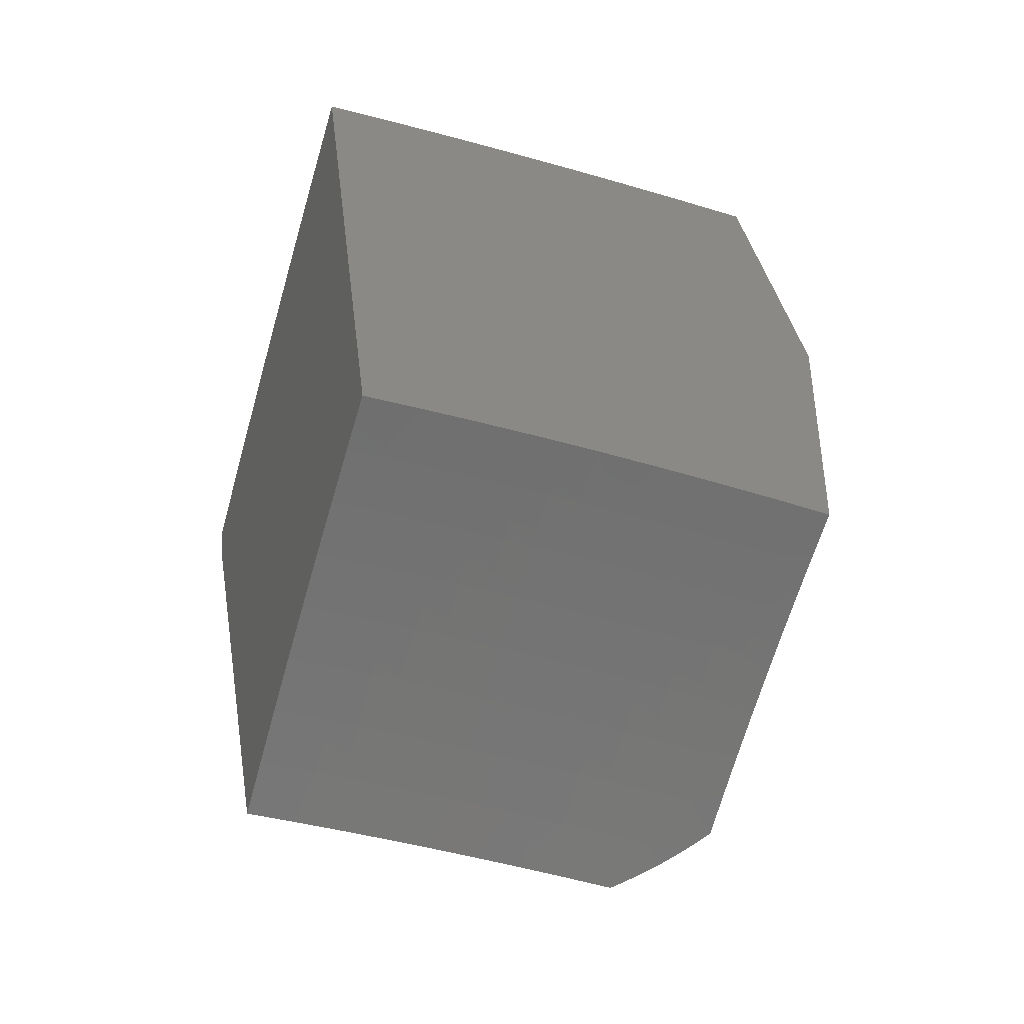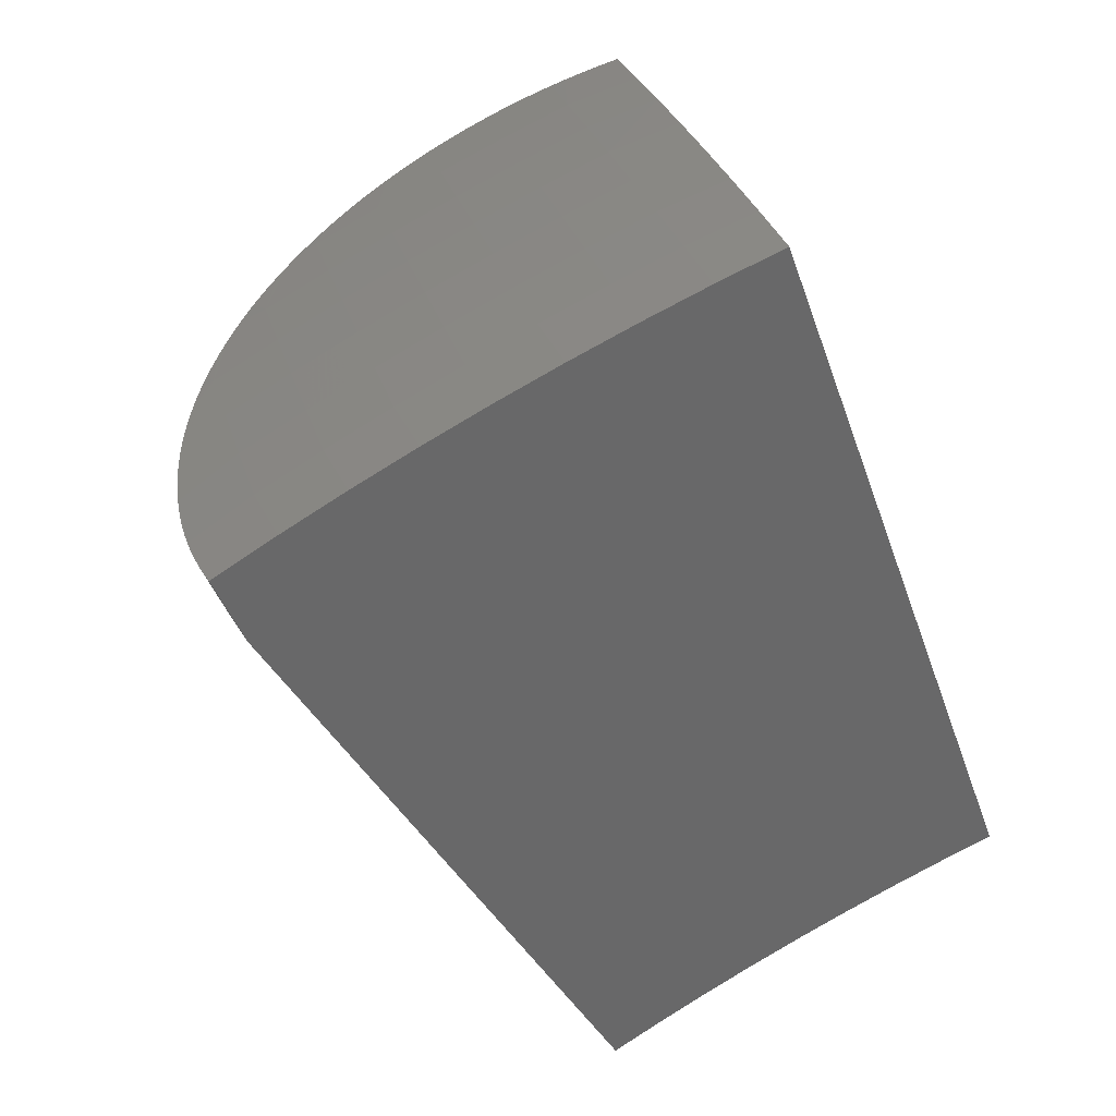
<metadata>
{"format":"stl","ext":"stl","renderer":"f3d","projection":"perspective","resolution":1024,"background":"white","views":[{"elev":-41.3,"azim":-107.6,"up":"+Y"},{"elev":34.1,"azim":162.9,"up":"+Y"}]}
</metadata>
<code>
# stl→obj: 383 verts, 762 faces
v 5.431 13.98 0
v 4.42 10.67 0
v 5.13 14.1 0
v 4.186 10.76 0
v 3.95 10.85 1.041e-16
v 4.652 10.57 0
v 5.73 13.86 0
v 4.881 10.47 0
v 6.025 13.74 0
v 5.108 10.36 0
v 6.319 13.6 0
v 5.333 10.24 0
v 6.609 13.47 0
v 7.331 12.7 2.776e-16
v 6.896 13.32 0
v 7.18 13.17 0
v 7.46 13.01 0
v 5.775 10 -3.643e-16
v 5.555 10.13 0
v 5.774 10 0.2078
v 7.349 12.73 0.0272
v 7.366 12.76 0.05447
v 7.382 12.79 0.08181
v 7.396 12.81 0.1092
v 5.771 9.996 0.4156
v 7.409 12.83 0.1366
v 7.421 12.85 0.1641
v 7.431 12.87 0.1916
v 7.44 12.89 0.2192
v 7.447 12.9 0.2468
v 7.453 12.91 0.2744
v 7.457 12.92 0.302
v 7.46 12.92 0.3297
v 7.461 12.92 0.3573
v 7.461 12.92 0.385
v 7.46 12.92 0.4126
v 7.457 12.92 0.4403
v 7.453 12.91 0.4679
v 7.447 12.9 0.4955
v 7.44 12.89 0.5231
v 7.432 12.87 0.5506
v 7.422 12.86 0.5782
v 7.411 12.84 0.6057
v 7.398 12.81 0.6331
v 7.384 12.79 0.6605
v 7.368 12.76 0.6878
v 7.351 12.73 0.7151
v 7.333 12.7 0.7423
v 7.313 12.67 0.7695
v 7.292 12.63 0.7965
v 7.27 12.59 0.8235
v 7.246 12.55 0.8504
v 7.22 12.51 0.8772
v 5.767 9.989 0.6233
v 7.194 12.46 0.9039
v 7.165 12.41 0.9305
v 7.136 12.36 0.957
v 7.105 12.31 0.9834
v 7.073 12.25 1.01
v 7.039 12.19 1.036
v 7.005 12.13 1.062
v 6.968 12.07 1.088
v 6.931 12 1.114
v 5.761 9.978 0.8307
v 6.892 11.94 1.139
v 6.852 11.87 1.165
v 6.81 11.8 1.19
v 6.767 11.72 1.215
v 6.723 11.64 1.24
v 6.678 11.57 1.265
v 6.631 11.49 1.29
v 5.753 9.964 1.038
v 6.583 11.4 1.314
v 6.534 11.32 1.338
v 6.484 11.23 1.363
v 6.432 11.14 1.386
v 6.379 11.05 1.41
v 5.743 9.948 1.245
v 6.325 10.95 1.434
v 6.269 10.86 1.457
v 6.213 10.76 1.48
v 6.155 10.66 1.503
v 6.096 10.56 1.526
v 6.036 10.45 1.548
v 5.975 10.35 1.571
v 5.913 10.24 1.593
v 5.849 10.13 1.614
v 5.732 9.928 1.451
v 5.784 10.02 1.636
v 5.719 9.905 1.657
v 7.47 13.01 0.06369
v 7.478 13 0.1273
v 7.483 13 0.1908
v 7.487 13 0.254
v 7.489 12.99 0.3167
v 7.489 12.99 0.3788
v 7.487 12.99 0.4411
v 7.484 12.99 0.5039
v 7.478 12.99 0.5671
v 7.471 12.99 0.6305
v 7.462 12.99 0.6942
v 7.45 13 0.7579
v 7.437 13 0.8214
v 7.422 13 0.8848
v 7.405 13.01 0.9478
v 7.386 13.02 1.01
v 7.366 13.02 1.072
v 7.343 13.03 1.133
v 7.318 13.04 1.194
v 7.292 13.05 1.253
v 7.263 13.06 1.311
v 6.633 11.5 1.295
v 7.234 13.07 1.369
v 6.579 11.52 1.4
v 6.518 11.54 1.503
v 6.452 11.57 1.6
v 6.38 11.6 1.694
v 5.679 9.92 1.706
v 5.638 9.936 1.754
v 6.304 11.63 1.782
v 5.595 9.952 1.8
v 5.551 9.969 1.845
v 6.223 11.67 1.865
v 5.506 9.986 1.888
v 6.136 11.7 1.944
v 5.46 10 1.929
v 5.412 10.02 1.969
v 6.047 11.74 2.015
v 5.363 10.04 2.007
v 5.392 10.24 2.041
v 5.953 11.78 2.081
v 5.417 10.44 2.073
v 5.439 10.63 2.105
v 5.855 11.82 2.141
v 5.448 10.73 2.121
v 5.456 10.83 2.138
v 5.464 10.93 2.154
v 5.47 11.03 2.171
v 5.754 11.86 2.195
v 5.474 11.14 2.188
v 5.477 11.24 2.205
v 5.477 11.35 2.221
v 6.353 13.41 2.21
v 5.651 11.9 2.241
v 6.297 13.43 2.235
v 6.24 13.45 2.258
v 7.202 13.08 1.425
v 7.169 13.09 1.479
v 7.134 13.11 1.533
v 7.099 13.12 1.585
v 7.062 13.13 1.635
v 7.023 13.15 1.684
v 6.984 13.16 1.731
v 6.944 13.18 1.776
v 6.903 13.19 1.819
v 6.86 13.21 1.862
v 6.815 13.23 1.903
v 6.769 13.24 1.943
v 6.721 13.26 1.982
v 6.672 13.28 2.02
v 6.622 13.3 2.056
v 6.57 13.32 2.09
v 6.517 13.34 2.123
v 6.464 13.36 2.154
v 6.409 13.39 2.183
v 6.182 13.48 2.278
v 5.545 11.94 2.281
v 5.465 11.66 2.27
v 5.472 11.55 2.254
v 6.123 13.5 2.297
v 5.44 11.86 2.301
v 5.454 11.76 2.286
v 5.437 11.99 2.314
v 6.065 13.52 2.314
v 5.42 11.96 2.315
v 5.395 12.05 2.328
v 6.006 13.55 2.328
v 5.38 12.1 2.335
v 5.947 13.57 2.341
v 5.363 12.15 2.341
v 5.343 12.19 2.347
v 5.888 13.59 2.351
v 5.32 12.24 2.353
v 5.829 13.62 2.36
v 5.294 12.28 2.359
v 5.265 12.33 2.363
v 5.77 13.64 2.366
v 5.232 12.36 2.367
v 5.712 13.67 2.37
v 5.196 12.4 2.37
v 5.156 12.42 2.372
v 5.654 13.69 2.372
v 5.113 12.45 2.373
v 5.597 13.71 2.373
v 5.067 12.46 2.372
v 5.539 13.74 2.371
v 5.019 12.47 2.371
v 4.97 12.48 2.368
v 5.481 13.76 2.367
v 4.92 12.47 2.365
v 5.422 13.79 2.361
v 4.87 12.47 2.36
v 5.363 13.81 2.353
v 4.821 12.46 2.355
v 4.772 12.44 2.349
v 5.304 13.83 2.343
v 4.724 12.42 2.343
v 4.678 12.4 2.337
v 5.246 13.86 2.331
v 4.634 12.38 2.331
v 5.187 13.88 2.317
v 4.55 12.33 2.317
v 4.549 12.35 2.315
v 4.467 12.27 2.303
v 5.129 13.91 2.301
v 4.77 13.1 2.293
v 5.071 13.93 2.282
v 5.476 11.45 2.238
v 5.185 10.14 2.007
v 5.261 10.12 1.879
v 5.483 10 1.879
v 5.492 10.02 1.752
v 5.501 10.03 1.624
v 5.508 10.05 1.497
v 5.516 10.06 1.37
v 5.522 10.07 1.244
v 5.528 10.08 1.118
v 5.305 10.2 1.118
v 5.31 10.21 0.9917
v 5.084 10.33 0.9917
v 5.088 10.33 0.8663
v 4.861 10.44 0.8663
v 4.865 10.45 0.7412
v 4.636 10.55 0.7412
v 4.639 10.56 0.6165
v 4.408 10.66 0.6165
v 4.411 10.66 0.4923
v 4.179 10.76 0.4923
v 4.181 10.76 0.3685
v 3.947 10.84 0.5041
v 3.949 10.85 0.2521
v 5.038 10.23 1.879
v 5.005 10.23 2.007
v 4.813 10.34 1.879
v 4.823 10.31 2.007
v 4.64 10.4 2.007
v 4.587 10.44 1.879
v 4.456 10.48 2.007
v 4.359 10.54 1.879
v 4.27 10.55 2.007
v 4.13 10.63 1.879
v 4.082 10.63 2.007
v 3.894 10.7 2.007
v 3.907 10.73 1.758
v 4.137 10.65 1.752
v 4.366 10.56 1.752
v 4.594 10.46 1.752
v 4.821 10.36 1.752
v 5.046 10.25 1.752
v 5.27 10.14 1.752
v 4.144 10.67 1.624
v 3.918 10.77 1.509
v 4.15 10.68 1.497
v 4.155 10.69 1.37
v 4.379 10.59 1.497
v 4.385 10.6 1.37
v 4.608 10.49 1.497
v 4.614 10.5 1.37
v 4.835 10.39 1.497
v 4.842 10.4 1.37
v 5.061 10.28 1.497
v 5.068 10.29 1.37
v 5.286 10.17 1.497
v 5.293 10.18 1.37
v 3.928 10.79 1.258
v 4.16 10.71 1.244
v 4.39 10.61 1.244
v 4.619 10.52 1.244
v 4.848 10.41 1.244
v 5.074 10.31 1.244
v 5.299 10.19 1.244
v 4.164 10.72 1.118
v 3.936 10.81 1.007
v 4.168 10.73 0.9917
v 4.172 10.74 0.8663
v 4.399 10.64 0.9917
v 4.403 10.64 0.8663
v 4.629 10.54 0.9917
v 4.633 10.55 0.8663
v 4.857 10.43 0.9917
v 3.942 10.83 0.7559
v 4.175 10.75 0.7412
v 4.406 10.65 0.7412
v 4.177 10.75 0.6165
v 4.183 10.77 0.1223
v 4.182 10.76 0.2452
v 4.412 10.67 0.3685
v 4.641 10.57 0.4923
v 4.868 10.46 0.6165
v 5.092 10.34 0.7412
v 5.314 10.22 0.8663
v 5.533 10.09 0.9917
v 4.414 10.67 0.1223
v 4.413 10.67 0.2452
v 4.644 10.57 0.2452
v 4.643 10.57 0.3685
v 4.872 10.47 0.3685
v 4.87 10.46 0.4923
v 5.098 10.35 0.4923
v 5.095 10.35 0.6165
v 5.321 10.23 0.6165
v 5.318 10.23 0.7412
v 5.542 10.11 0.7412
v 5.538 10.1 0.8663
v 4.645 10.57 0.1223
v 4.873 10.47 0.2452
v 5.1 10.36 0.3685
v 5.324 10.24 0.4923
v 5.545 10.11 0.6165
v 4.874 10.47 0.1223
v 5.101 10.36 0.2452
v 5.326 10.24 0.3685
v 5.548 10.12 0.4923
v 5.102 10.36 0.1223
v 5.327 10.25 0.2452
v 5.55 10.12 0.3685
v 5.328 10.25 0.1223
v 5.551 10.13 0.2452
v 5.552 10.13 0.1223
v 5.278 10.15 1.624
v 5.054 10.27 1.624
v 4.829 10.37 1.624
v 4.601 10.48 1.624
v 4.373 10.57 1.624
v 5.079 10.32 1.118
v 4.853 10.42 1.118
v 4.624 10.53 1.118
v 4.395 10.63 1.118
v 5.086 13.97 1.958
v 5.1 14.01 1.633
v 5.111 14.04 1.308
v 5.119 14.07 0.9813
v 5.125 14.08 0.6544
v 5.129 14.09 0.3273
v 5.385 13.85 2.036
v 5.401 13.89 1.698
v 5.701 13.77 1.698
v 5.715 13.8 1.36
v 6.013 13.67 1.36
v 6.024 13.7 1.02
v 6.321 13.57 1.02
v 6.329 13.58 0.6806
v 6.622 13.44 0.6806
v 6.628 13.45 0.3404
v 6.919 13.3 0.3404
v 7.206 13.15 0.3404
v 5.685 13.73 2.036
v 5.982 13.6 2.036
v 5.999 13.64 1.698
v 6.294 13.51 1.698
v 6.309 13.54 1.36
v 6.602 13.4 1.36
v 6.614 13.42 1.02
v 6.904 13.28 1.02
v 6.913 13.29 0.6806
v 7.201 13.14 0.6806
v 6.277 13.47 2.036
v 6.568 13.33 2.036
v 6.587 13.37 1.698
v 6.876 13.22 1.698
v 7.178 13.1 1.36
v 6.892 13.25 1.36
v 7.191 13.12 1.02
v 6.334 13.59 0.3404
v 6.032 13.72 0.6806
v 5.725 13.83 1.02
v 5.413 13.92 1.36
v 6.037 13.73 0.3404
v 5.732 13.84 0.6806
v 5.423 13.95 1.02
v 5.737 13.86 0.3404
v 5.43 13.97 0.6806
v 5.434 13.98 0.3404
f 1 2 3
f 3 2 4
f 3 4 5
f 2 1 6
f 6 1 7
f 6 7 8
f 8 7 9
f 8 9 10
f 10 9 11
f 10 11 12
f 12 11 13
f 12 13 14
f 14 13 15
f 14 15 16
f 16 17 14
f 18 19 14
f 14 19 12
f 18 14 20
f 20 14 21
f 20 21 22
f 22 23 20
f 20 23 24
f 20 24 25
f 25 24 26
f 25 26 27
f 27 28 25
f 25 28 29
f 25 29 30
f 30 31 25
f 25 31 32
f 25 32 33
f 33 34 25
f 25 34 35
f 25 35 36
f 36 37 25
f 25 37 38
f 25 38 39
f 39 40 25
f 25 40 41
f 25 41 42
f 42 43 25
f 25 43 44
f 25 44 45
f 45 46 25
f 25 46 47
f 25 47 48
f 48 49 25
f 25 49 50
f 25 50 51
f 51 52 25
f 25 52 53
f 25 53 54
f 54 53 55
f 54 55 56
f 56 57 54
f 54 57 58
f 54 58 59
f 59 60 54
f 54 60 61
f 54 61 62
f 62 63 54
f 54 63 64
f 64 63 65
f 64 65 66
f 66 67 64
f 64 67 68
f 64 68 69
f 69 70 64
f 64 70 71
f 64 71 72
f 72 71 73
f 72 73 74
f 74 75 72
f 72 75 76
f 72 76 77
f 72 77 78
f 78 77 79
f 78 79 80
f 80 81 78
f 78 81 82
f 78 82 83
f 83 84 78
f 78 84 85
f 78 85 86
f 86 87 78
f 78 87 88
f 88 87 89
f 88 89 90
f 14 17 21
f 21 17 91
f 21 91 22
f 22 91 23
f 23 91 24
f 24 91 92
f 24 92 26
f 26 92 27
f 27 92 93
f 27 93 28
f 28 93 29
f 29 93 94
f 29 94 30
f 30 94 31
f 31 94 95
f 31 95 32
f 32 95 33
f 33 95 34
f 34 95 96
f 34 96 35
f 35 96 36
f 36 96 97
f 36 97 37
f 37 97 38
f 38 97 98
f 38 98 39
f 39 98 40
f 40 98 99
f 40 99 41
f 41 99 42
f 42 99 43
f 43 99 100
f 43 100 44
f 44 100 45
f 45 100 101
f 45 101 46
f 46 101 47
f 47 101 102
f 47 102 48
f 48 102 49
f 49 102 50
f 50 102 103
f 50 103 51
f 51 103 52
f 52 103 104
f 52 104 53
f 53 104 55
f 55 104 105
f 55 105 56
f 56 105 57
f 57 105 58
f 58 105 106
f 58 106 59
f 59 106 60
f 60 106 107
f 60 107 61
f 61 107 62
f 62 107 108
f 62 108 63
f 63 108 65
f 65 108 66
f 66 108 109
f 66 109 67
f 67 109 68
f 68 109 110
f 68 110 69
f 69 110 70
f 70 110 111
f 70 111 112
f 112 111 73
f 112 73 71
f 73 111 74
f 74 111 113
f 74 113 75
f 75 113 114
f 75 114 76
f 76 114 77
f 77 114 79
f 79 114 115
f 79 115 80
f 80 115 81
f 81 115 82
f 82 115 83
f 83 115 84
f 84 115 116
f 84 116 85
f 85 116 86
f 86 116 87
f 87 116 89
f 89 116 117
f 89 117 90
f 90 117 118
f 118 117 119
f 119 117 120
f 119 120 121
f 121 120 122
f 122 120 123
f 122 123 124
f 124 123 125
f 124 125 126
f 126 125 127
f 127 125 128
f 127 128 129
f 129 128 130
f 130 128 131
f 130 131 132
f 132 131 133
f 133 131 134
f 133 134 135
f 135 134 136
f 136 134 137
f 137 134 138
f 138 134 139
f 138 139 140
f 140 139 141
f 141 139 142
f 142 139 143
f 142 143 144
f 144 143 145
f 144 145 146
f 113 147 114
f 114 147 115
f 147 148 115
f 115 148 149
f 115 149 116
f 116 149 150
f 116 150 151
f 116 151 117
f 117 151 152
f 117 152 153
f 117 153 120
f 120 153 154
f 120 154 155
f 120 155 123
f 123 155 156
f 123 156 157
f 123 157 125
f 125 157 158
f 125 158 159
f 125 159 128
f 128 159 160
f 128 160 161
f 128 161 131
f 131 161 162
f 131 162 163
f 131 163 134
f 134 163 164
f 134 164 165
f 134 165 139
f 139 165 143
f 166 167 146
f 146 167 168
f 146 168 169
f 166 170 167
f 167 170 171
f 167 171 172
f 171 170 173
f 173 170 174
f 173 174 175
f 175 174 176
f 176 174 177
f 176 177 178
f 178 177 179
f 178 179 180
f 180 179 181
f 181 179 182
f 181 182 183
f 183 182 184
f 183 184 185
f 185 184 186
f 186 184 187
f 186 187 188
f 188 187 189
f 188 189 190
f 190 189 191
f 191 189 192
f 191 192 193
f 193 192 194
f 193 194 195
f 195 194 196
f 195 196 197
f 197 196 198
f 198 196 199
f 198 199 200
f 200 199 201
f 200 201 202
f 202 201 203
f 202 203 204
f 204 203 205
f 205 203 206
f 205 206 207
f 207 206 208
f 208 206 209
f 208 209 210
f 210 209 211
f 210 211 212
f 212 211 213
f 212 213 214
f 214 213 215
f 214 215 216
f 216 215 217
f 211 215 213
f 175 171 173
f 172 168 167
f 146 169 144
f 144 169 218
f 144 218 142
f 71 70 112
f 219 220 129
f 129 220 221
f 129 221 127
f 127 221 126
f 126 221 124
f 124 221 122
f 122 221 222
f 122 222 119
f 119 222 223
f 119 223 90
f 90 223 224
f 90 224 88
f 88 224 225
f 88 225 78
f 78 225 226
f 78 226 227
f 227 226 228
f 227 228 229
f 229 228 230
f 229 230 231
f 231 230 232
f 231 232 233
f 233 232 234
f 233 234 235
f 235 234 236
f 235 236 237
f 237 236 238
f 237 238 239
f 239 238 240
f 239 240 241
f 220 219 242
f 242 219 243
f 242 243 244
f 244 243 245
f 244 245 246
f 244 246 247
f 247 246 248
f 247 248 249
f 249 248 250
f 249 250 251
f 251 250 252
f 251 252 253
f 253 254 251
f 251 254 255
f 251 255 249
f 249 255 256
f 249 256 247
f 247 256 257
f 247 257 244
f 244 257 258
f 244 258 242
f 242 258 259
f 242 259 220
f 220 259 260
f 220 260 221
f 221 260 222
f 255 254 261
f 261 254 262
f 261 262 263
f 263 262 264
f 263 264 265
f 265 264 266
f 265 266 267
f 267 266 268
f 267 268 269
f 269 268 270
f 269 270 271
f 271 270 272
f 271 272 273
f 273 272 274
f 273 274 224
f 224 274 225
f 262 275 264
f 264 275 276
f 264 276 266
f 266 276 277
f 266 277 268
f 268 277 278
f 268 278 270
f 270 278 279
f 270 279 272
f 272 279 280
f 272 280 274
f 274 280 281
f 274 281 225
f 225 281 226
f 276 275 282
f 282 275 283
f 282 283 284
f 284 283 285
f 284 285 286
f 286 285 287
f 286 287 288
f 288 287 289
f 288 289 290
f 290 289 232
f 290 232 230
f 283 291 285
f 285 291 292
f 285 292 287
f 287 292 293
f 287 293 289
f 289 293 234
f 289 234 232
f 292 291 294
f 294 291 240
f 294 240 238
f 5 295 241
f 241 295 296
f 241 296 239
f 239 296 297
f 239 297 237
f 237 297 298
f 237 298 235
f 235 298 299
f 235 299 233
f 233 299 300
f 233 300 231
f 231 300 301
f 231 301 229
f 229 301 302
f 229 302 227
f 227 302 72
f 227 72 78
f 5 4 295
f 295 4 303
f 295 303 304
f 304 303 305
f 304 305 306
f 306 305 307
f 306 307 308
f 308 307 309
f 308 309 310
f 310 309 311
f 310 311 312
f 312 311 313
f 312 313 314
f 314 313 64
f 314 64 302
f 302 64 72
f 4 2 303
f 303 2 315
f 303 315 305
f 305 315 316
f 305 316 307
f 307 316 317
f 307 317 309
f 309 317 318
f 309 318 311
f 311 318 319
f 311 319 313
f 313 319 54
f 313 54 64
f 2 6 315
f 315 6 320
f 315 320 316
f 316 320 321
f 316 321 317
f 317 321 322
f 317 322 318
f 318 322 323
f 318 323 319
f 319 323 54
f 6 8 320
f 320 8 324
f 320 324 321
f 321 324 325
f 321 325 322
f 322 325 326
f 322 326 323
f 323 326 25
f 323 25 54
f 8 10 324
f 324 10 327
f 324 327 325
f 325 327 328
f 325 328 326
f 326 328 20
f 326 20 25
f 10 12 327
f 327 12 329
f 327 329 328
f 328 329 20
f 12 19 329
f 329 19 18
f 329 18 20
f 90 118 119
f 119 121 122
f 223 222 330
f 330 222 260
f 330 260 331
f 331 260 259
f 331 259 332
f 332 259 258
f 332 258 333
f 333 258 257
f 333 257 334
f 334 257 256
f 334 256 261
f 261 256 255
f 224 223 273
f 273 223 330
f 273 330 271
f 271 330 331
f 271 331 269
f 269 331 332
f 269 332 267
f 267 332 333
f 267 333 265
f 265 333 334
f 265 334 263
f 263 334 261
f 226 281 228
f 228 281 335
f 228 335 230
f 230 335 290
f 335 281 280
f 314 302 301
f 314 301 312
f 312 301 300
f 312 300 310
f 310 300 299
f 310 299 308
f 308 299 298
f 308 298 306
f 306 298 297
f 306 297 304
f 304 297 296
f 304 296 295
f 335 280 336
f 336 280 279
f 336 279 337
f 337 279 278
f 337 278 338
f 338 278 277
f 338 277 282
f 282 277 276
f 288 290 336
f 336 290 335
f 288 336 337
f 286 288 337
f 286 337 338
f 236 234 293
f 284 286 338
f 284 338 282
f 292 294 293
f 293 294 236
f 294 238 236
f 217 339 216
f 216 339 340
f 216 340 214
f 214 340 341
f 214 341 275
f 275 341 283
f 283 341 342
f 283 342 291
f 291 342 343
f 291 343 240
f 240 343 344
f 240 344 241
f 241 344 3
f 241 3 5
f 275 262 214
f 214 262 254
f 214 254 253
f 252 210 253
f 253 210 212
f 253 212 214
f 250 200 252
f 252 200 202
f 252 202 204
f 248 191 250
f 250 191 193
f 250 193 195
f 246 181 248
f 248 181 183
f 248 183 185
f 245 171 246
f 246 171 175
f 246 175 176
f 243 218 245
f 245 218 169
f 245 169 168
f 219 136 243
f 243 136 137
f 243 137 138
f 129 130 219
f 219 130 132
f 219 132 133
f 133 135 219
f 219 135 136
f 138 140 243
f 243 140 141
f 243 141 142
f 142 218 243
f 168 172 245
f 245 172 171
f 176 178 246
f 246 178 180
f 246 180 181
f 185 186 248
f 248 186 188
f 248 188 190
f 190 191 248
f 195 197 250
f 250 197 198
f 250 198 200
f 204 205 252
f 252 205 207
f 252 207 208
f 208 210 252
f 217 215 339
f 339 215 345
f 339 345 346
f 346 345 347
f 346 347 348
f 348 347 349
f 348 349 350
f 350 349 351
f 350 351 352
f 352 351 353
f 352 353 354
f 354 353 355
f 354 355 15
f 15 355 16
f 16 355 356
f 16 356 17
f 17 356 95
f 17 95 91
f 91 95 92
f 92 95 94
f 92 94 93
f 215 211 345
f 345 211 209
f 345 209 206
f 206 203 345
f 345 203 201
f 345 201 199
f 345 199 357
f 357 199 196
f 357 196 194
f 194 192 357
f 357 192 189
f 357 189 187
f 187 184 357
f 357 184 358
f 357 358 359
f 359 358 360
f 359 360 361
f 361 360 362
f 361 362 363
f 363 362 364
f 363 364 365
f 365 364 366
f 365 366 356
f 356 366 100
f 356 100 95
f 95 100 99
f 95 99 98
f 184 182 358
f 358 182 179
f 358 179 177
f 177 174 358
f 358 174 170
f 358 170 367
f 367 170 166
f 367 166 146
f 146 145 367
f 367 145 143
f 367 143 165
f 367 165 368
f 368 165 164
f 368 164 163
f 163 162 368
f 368 162 161
f 368 161 160
f 368 160 369
f 369 160 159
f 369 159 370
f 370 159 158
f 370 158 157
f 157 156 370
f 370 156 155
f 370 155 154
f 154 153 370
f 370 153 152
f 370 152 151
f 150 371 151
f 151 371 372
f 151 372 370
f 370 372 369
f 150 149 371
f 371 149 148
f 371 148 147
f 147 113 371
f 371 113 111
f 371 111 110
f 110 109 371
f 371 109 373
f 371 373 372
f 372 373 364
f 372 364 362
f 108 107 109
f 109 107 106
f 109 106 373
f 373 106 105
f 373 105 104
f 103 100 104
f 104 100 366
f 104 366 373
f 373 366 364
f 102 101 103
f 103 101 100
f 98 97 95
f 95 97 96
f 15 13 354
f 354 13 374
f 354 374 352
f 352 374 375
f 352 375 350
f 350 375 376
f 350 376 348
f 348 376 377
f 348 377 346
f 346 377 340
f 346 340 339
f 13 11 374
f 374 11 378
f 374 378 375
f 375 378 379
f 375 379 376
f 376 379 380
f 376 380 377
f 377 380 341
f 377 341 340
f 11 9 378
f 378 9 381
f 378 381 379
f 379 381 382
f 379 382 380
f 380 382 342
f 380 342 341
f 9 7 381
f 381 7 383
f 381 383 382
f 382 383 343
f 382 343 342
f 7 1 383
f 383 1 344
f 383 344 343
f 1 3 344
f 345 357 347
f 347 357 359
f 347 359 349
f 349 359 361
f 349 361 351
f 351 361 363
f 351 363 353
f 353 363 365
f 353 365 355
f 355 365 356
f 358 367 360
f 360 367 369
f 360 369 362
f 362 369 372
f 368 369 367

</code>
